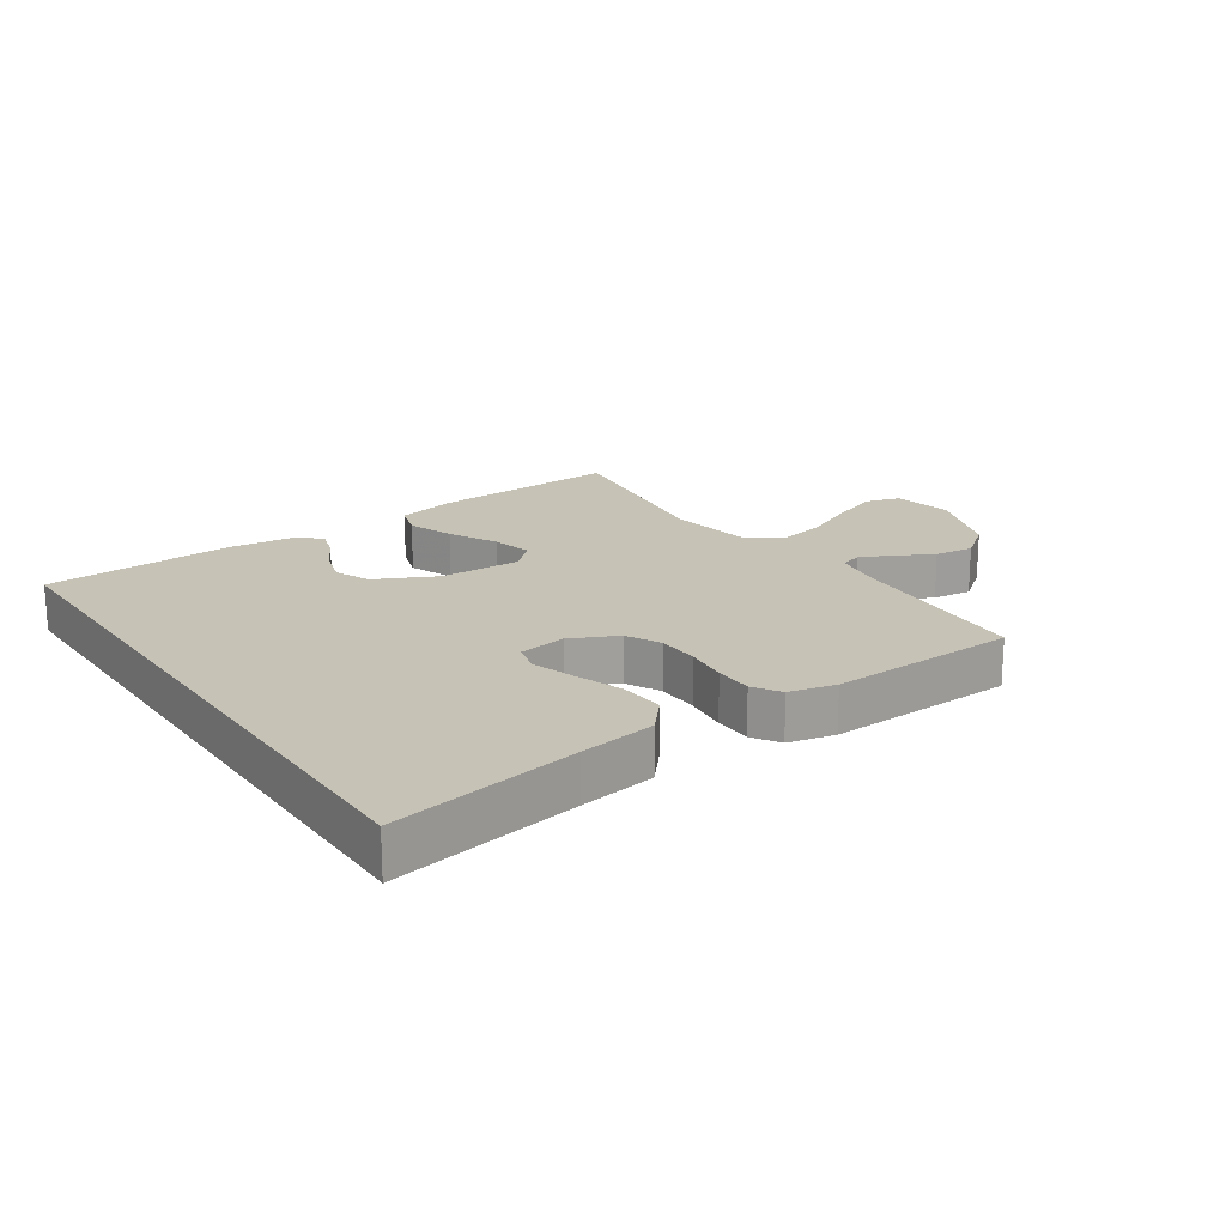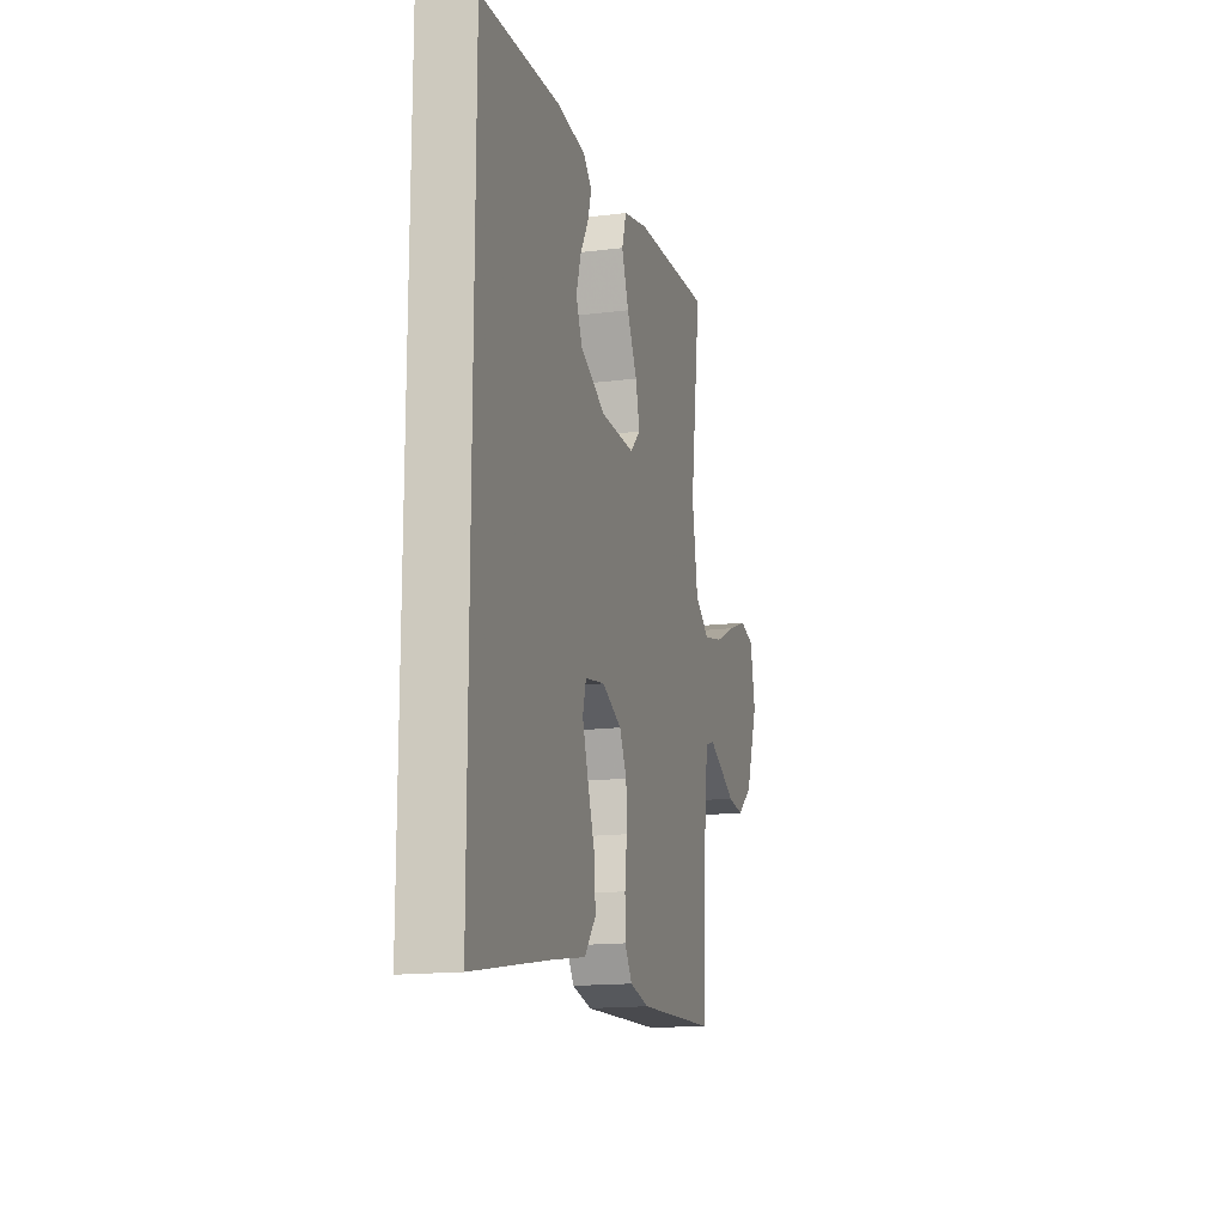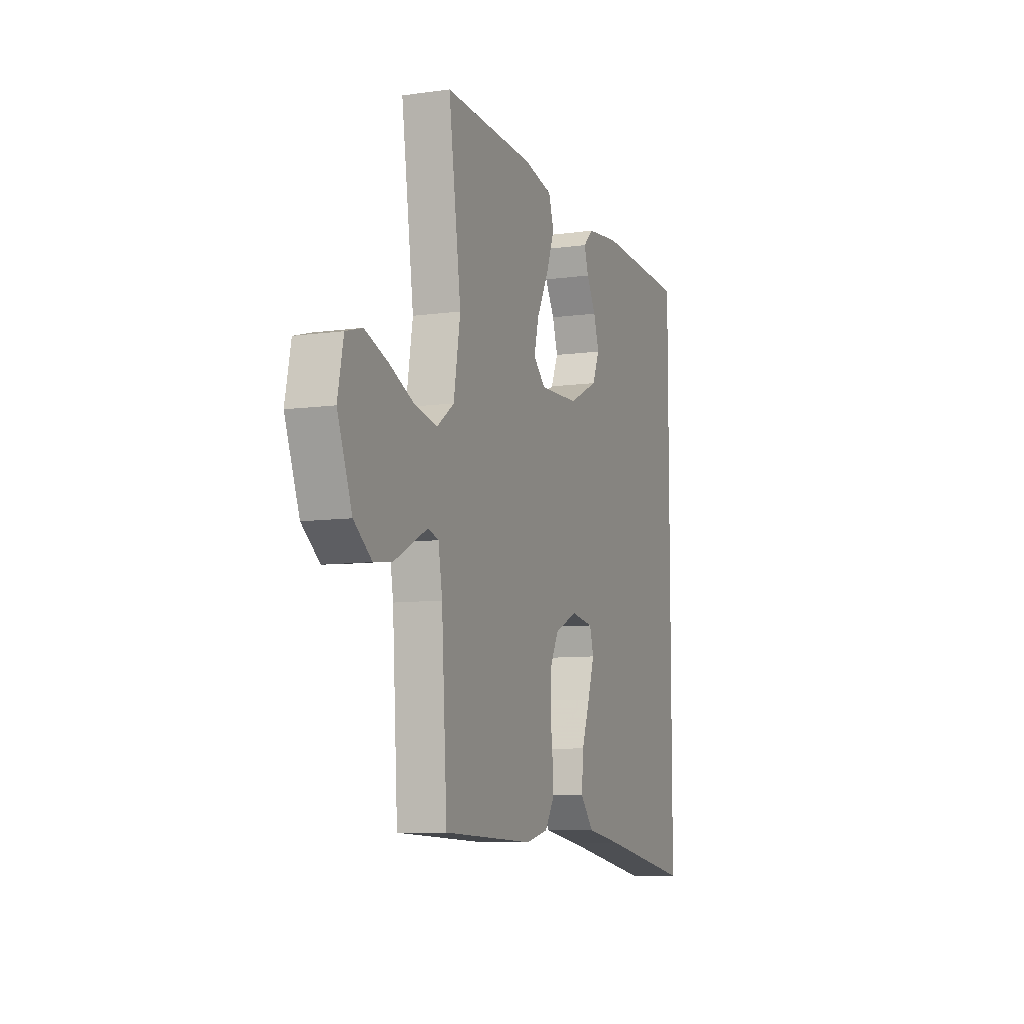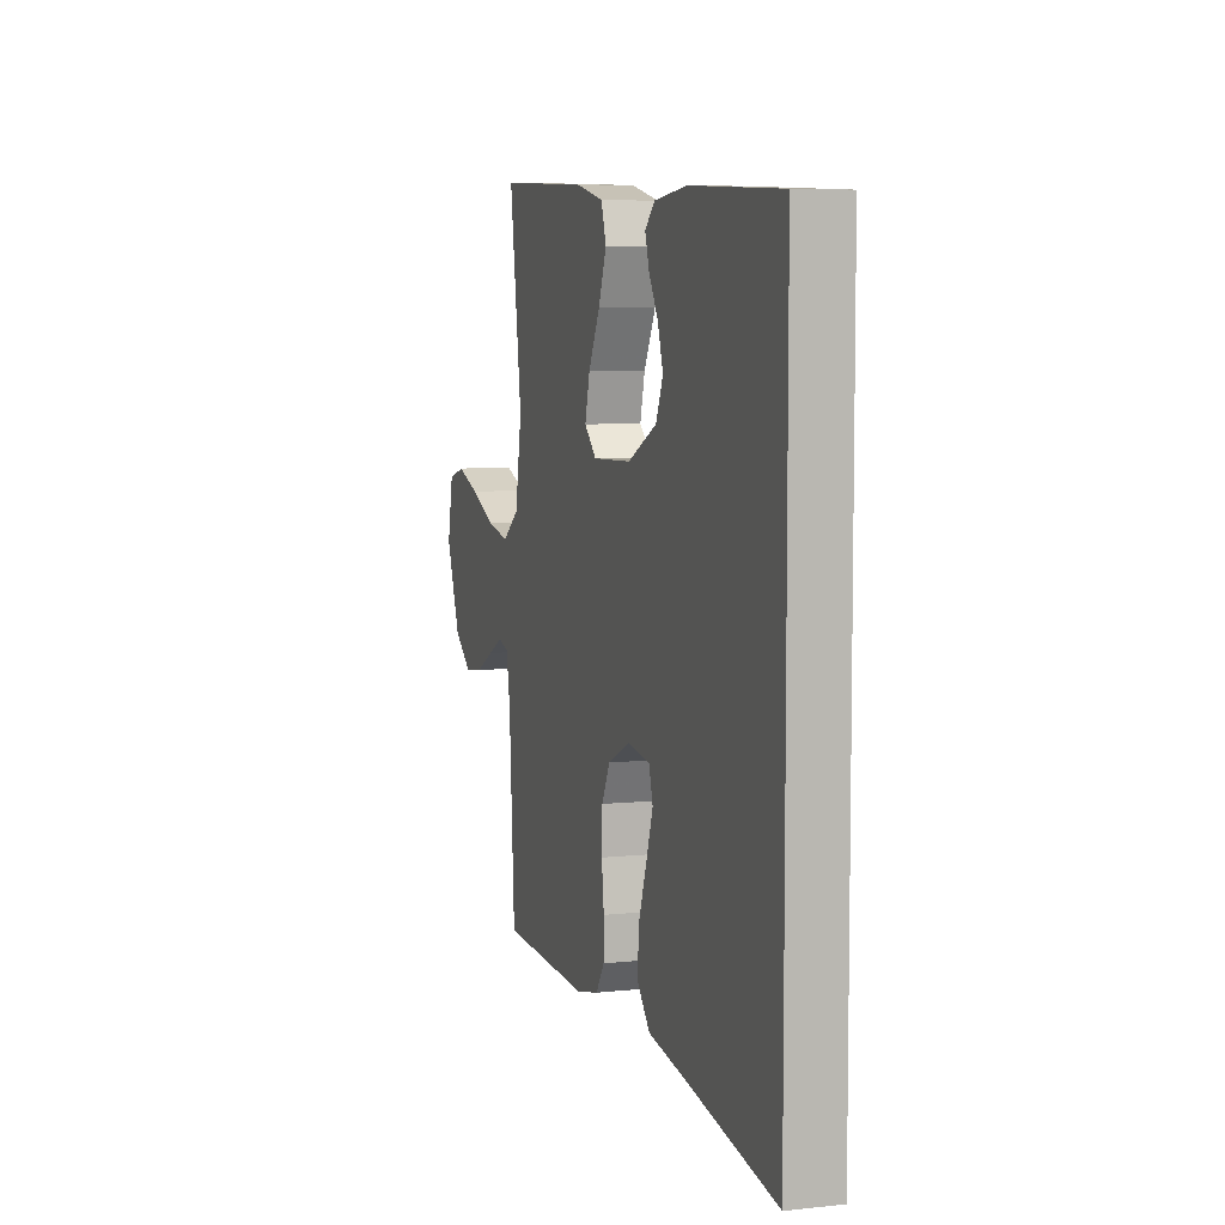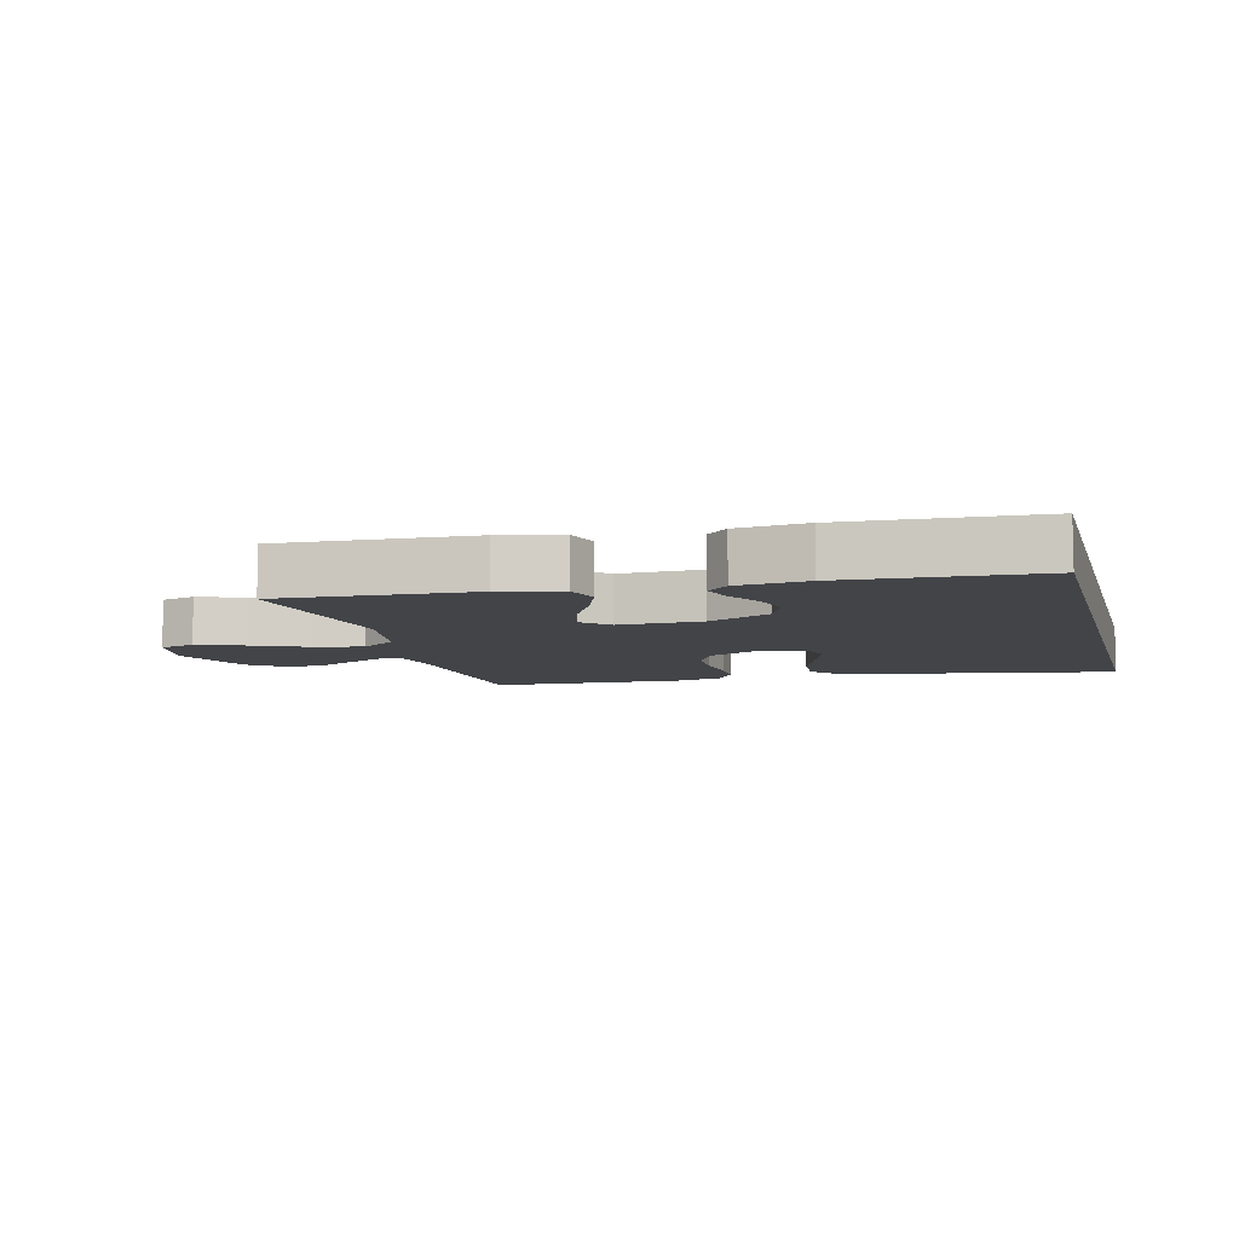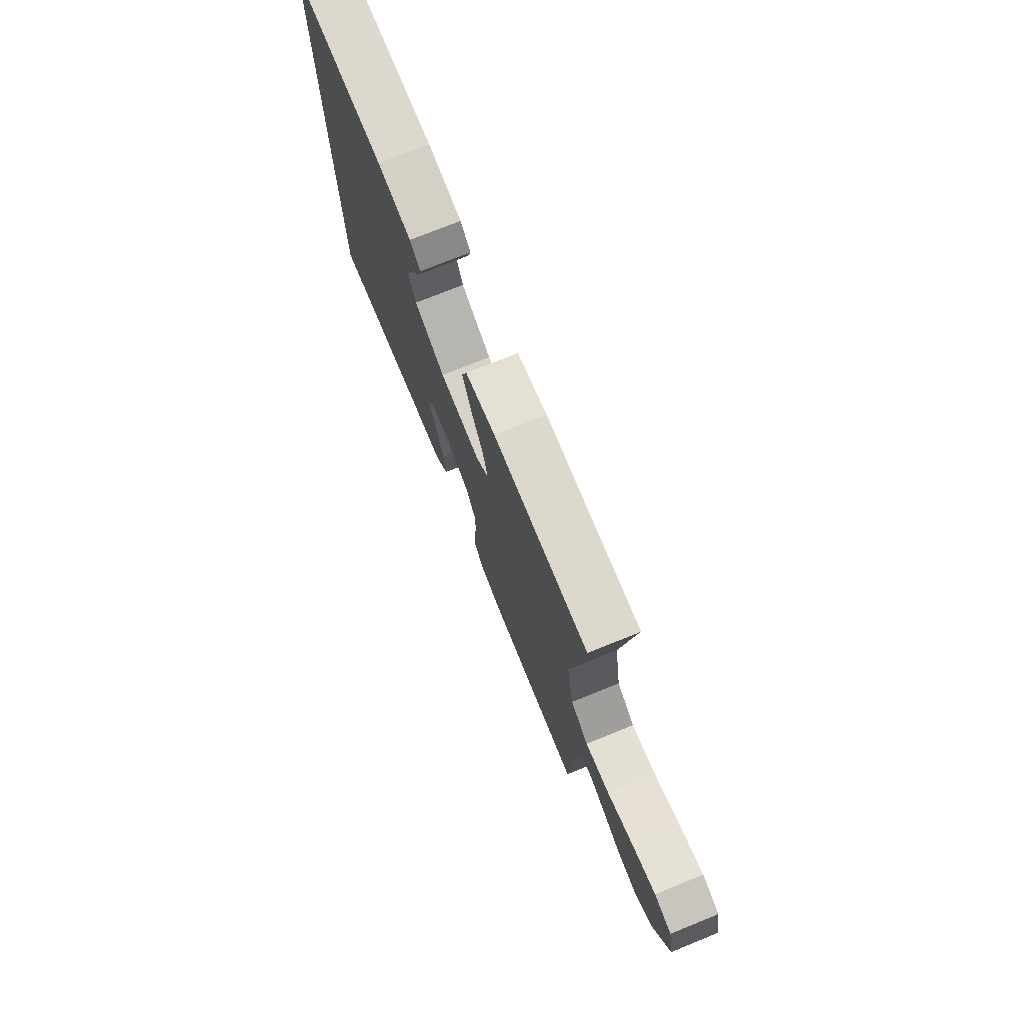
<metadata>
{"format":"obj","ext":"obj","renderer":"f3d","projection":"perspective","resolution":1024,"background":"white","views":[{"elev":19.2,"azim":145.9,"up":"+Y"},{"elev":-15.6,"azim":104.9,"up":"+Z"},{"elev":-8.4,"azim":-69.0,"up":"+Z"},{"elev":6.4,"azim":72.3,"up":"+Z"},{"elev":-8.0,"azim":14.7,"up":"+Y"},{"elev":75.1,"azim":-112.0,"up":"+Z"}]}
</metadata>
<code>
v -0.5 0.07 -0.5
v -0.518 0.07 -0.2
v -0.531 0.07 -0.122
v -0.566 0.07 -0.111
v -0.616 0.07 -0.136
v -0.675 0.07 -0.167
v -0.737 0.07 -0.175
v -0.796 0.07 -0.129
v -0.844 0.07 0
v -0.825 0.07 0.094
v -0.77 0.07 0.11
v -0.695 0.07 0.082
v -0.613 0.07 0.044
v -0.537 0.07 0.028
v -0.481 0.07 0.069
v -0.459 0.07 0.2
v -0.5 0.07 0.5
v -0.2 0.07 0.485
v -0.105 0.07 0.463
v -0.088 0.07 0.409
v -0.115 0.07 0.337
v -0.154 0.07 0.261
v -0.17 0.07 0.197
v -0.13 0.07 0.158
v 0 0.07 0.161
v 0.097 0.07 0.208
v 0.121 0.07 0.264
v 0.103 0.07 0.322
v 0.072 0.07 0.377
v 0.058 0.07 0.423
v 0.091 0.07 0.455
v 0.2 0.07 0.467
v 0.5 0.07 0.451
v 0.5 0.07 -0.567
v 0.2 0.07 -0.513
v 0.077 0.07 -0.493
v 0.033 0.07 -0.441
v 0.039 0.07 -0.37
v 0.066 0.07 -0.294
v 0.088 0.07 -0.226
v 0.075 0.07 -0.179
v 0 0.07 -0.167
v -0.075 0.07 -0.202
v -0.103 0.07 -0.257
v -0.105 0.07 -0.323
v -0.097 0.07 -0.392
v -0.098 0.07 -0.452
v -0.126 0.07 -0.495
v -0.2 0.07 -0.512
v -0.5 0 -0.5
v -0.518 0 -0.2
v -0.531 0 -0.122
v -0.566 0 -0.111
v -0.616 0 -0.136
v -0.675 0 -0.167
v -0.737 0 -0.175
v -0.796 0 -0.129
v -0.844 0 0
v -0.825 0 0.094
v -0.77 0 0.11
v -0.695 0 0.082
v -0.613 0 0.044
v -0.537 0 0.028
v -0.481 0 0.069
v -0.459 0 0.2
v -0.5 0 0.5
v -0.2 0 0.485
v -0.105 0 0.463
v -0.088 0 0.409
v -0.115 0 0.337
v -0.154 0 0.261
v -0.17 0 0.197
v -0.13 0 0.158
v 0 0 0.161
v 0.097 0 0.208
v 0.121 0 0.264
v 0.103 0 0.322
v 0.072 0 0.377
v 0.058 0 0.423
v 0.091 0 0.455
v 0.2 0 0.467
v 0.5 0 0.451
v 0.5 0 -0.567
v 0.2 0 -0.513
v 0.077 0 -0.493
v 0.033 0 -0.441
v 0.039 0 -0.37
v 0.066 0 -0.294
v 0.088 0 -0.226
v 0.075 0 -0.179
v 0 0 -0.167
v -0.075 0 -0.202
v -0.103 0 -0.257
v -0.105 0 -0.323
v -0.097 0 -0.392
v -0.098 0 -0.452
v -0.126 0 -0.495
v -0.2 0 -0.512
f 48 49 1 2
f 45 46 47 48
f 44 45 48 2
f 43 44 2 3
f 42 43 3 4
f 36 37 38 39
f 35 36 39 40
f 34 35 40 41
f 32 33 34 41
f 28 29 30 31
f 27 28 31 32
f 19 20 21 22
f 19 22 23
f 16 17 18 19
f 15 16 19 23
f 14 15 23 24
f 10 11 12 13
f 8 9 10 13
f 8 13 14
f 5 6 7 8
f 4 5 8 14
f 42 4 14 24
f 27 32 41 42
f 26 27 42
f 25 26 42
f 24 25 42
f 51 50 98 97
f 97 96 95 94
f 51 97 94 93
f 52 51 93 92
f 53 52 92 91
f 88 87 86 85
f 89 88 85 84
f 90 89 84 83
f 90 83 82 81
f 80 79 78 77
f 81 80 77 76
f 71 70 69 68
f 72 71 68
f 68 67 66 65
f 72 68 65 64
f 73 72 64 63
f 62 61 60 59
f 62 59 58 57
f 63 62 57
f 57 56 55 54
f 63 57 54 53
f 73 63 53 91
f 91 90 81 76
f 91 76 75
f 91 75 74
f 91 74 73
f 1 50 51 2
f 2 51 52 3
f 3 52 53 4
f 4 53 54 5
f 5 54 55 6
f 6 55 56 7
f 7 56 57 8
f 8 57 58 9
f 9 58 59 10
f 10 59 60 11
f 11 60 61 12
f 12 61 62 13
f 13 62 63 14
f 14 63 64 15
f 15 64 65 16
f 16 65 66 17
f 17 66 67 18
f 18 67 68 19
f 19 68 69 20
f 20 69 70 21
f 21 70 71 22
f 22 71 72 23
f 23 72 73 24
f 24 73 74 25
f 25 74 75 26
f 26 75 76 27
f 27 76 77 28
f 28 77 78 29
f 29 78 79 30
f 30 79 80 31
f 31 80 81 32
f 32 81 82 33
f 33 82 83 34
f 34 83 84 35
f 35 84 85 36
f 36 85 86 37
f 37 86 87 38
f 38 87 88 39
f 39 88 89 40
f 40 89 90 41
f 41 90 91 42
f 42 91 92 43
f 43 92 93 44
f 44 93 94 45
f 45 94 95 46
f 46 95 96 47
f 47 96 97 48
f 48 97 98 49
f 49 98 50 1

</code>
